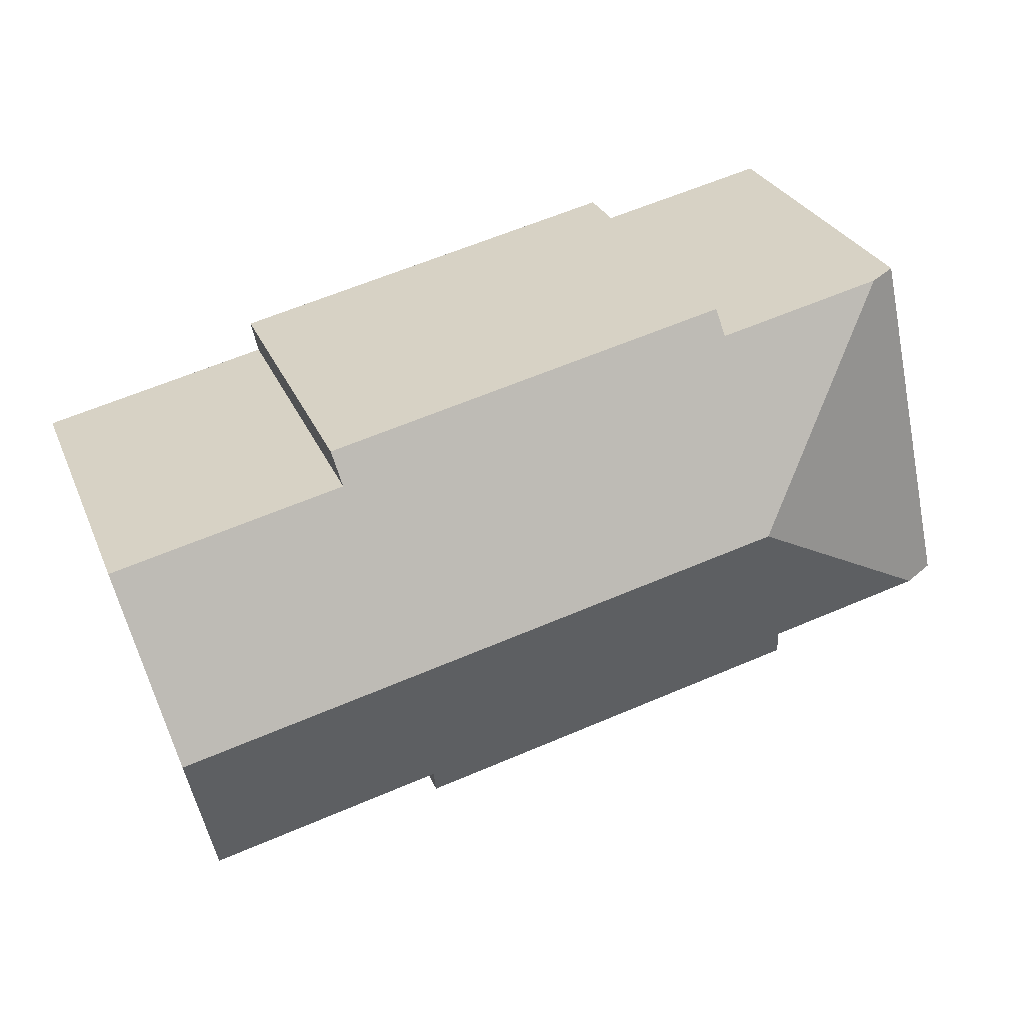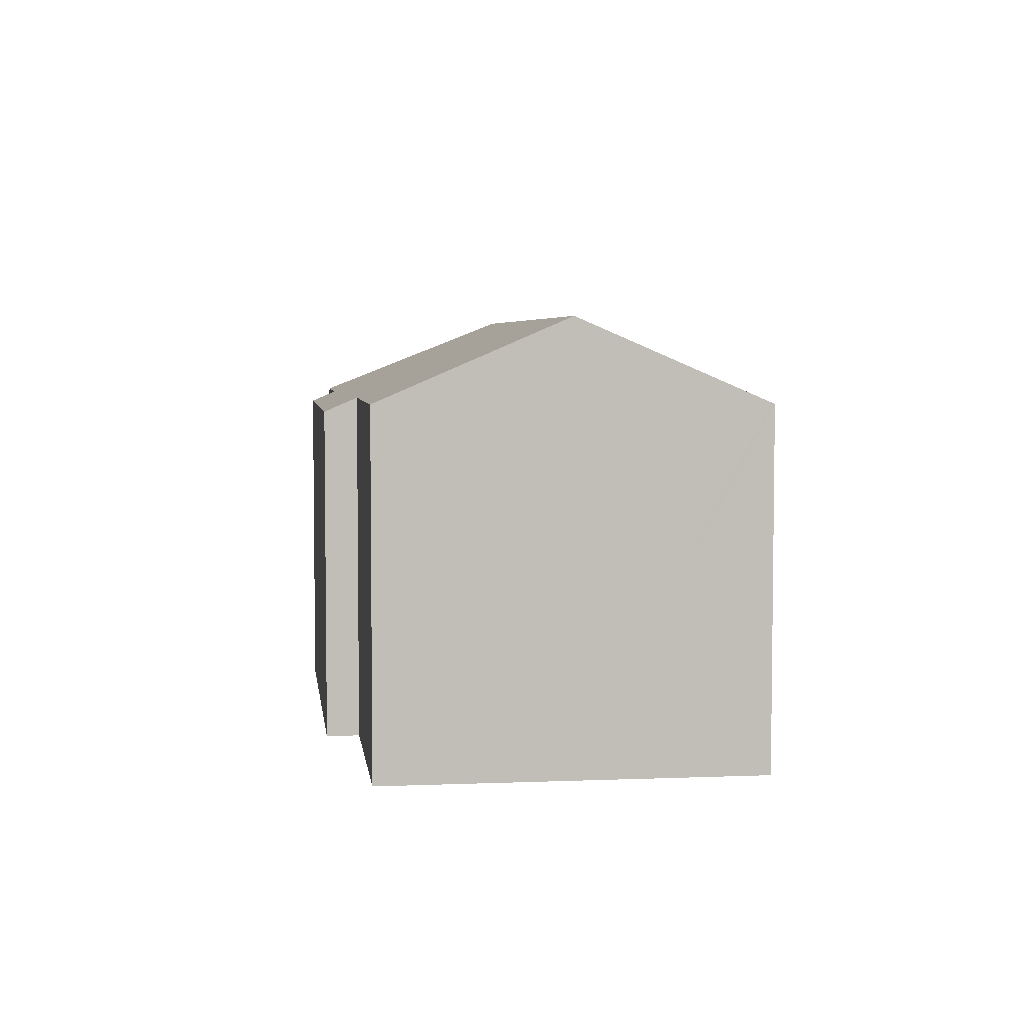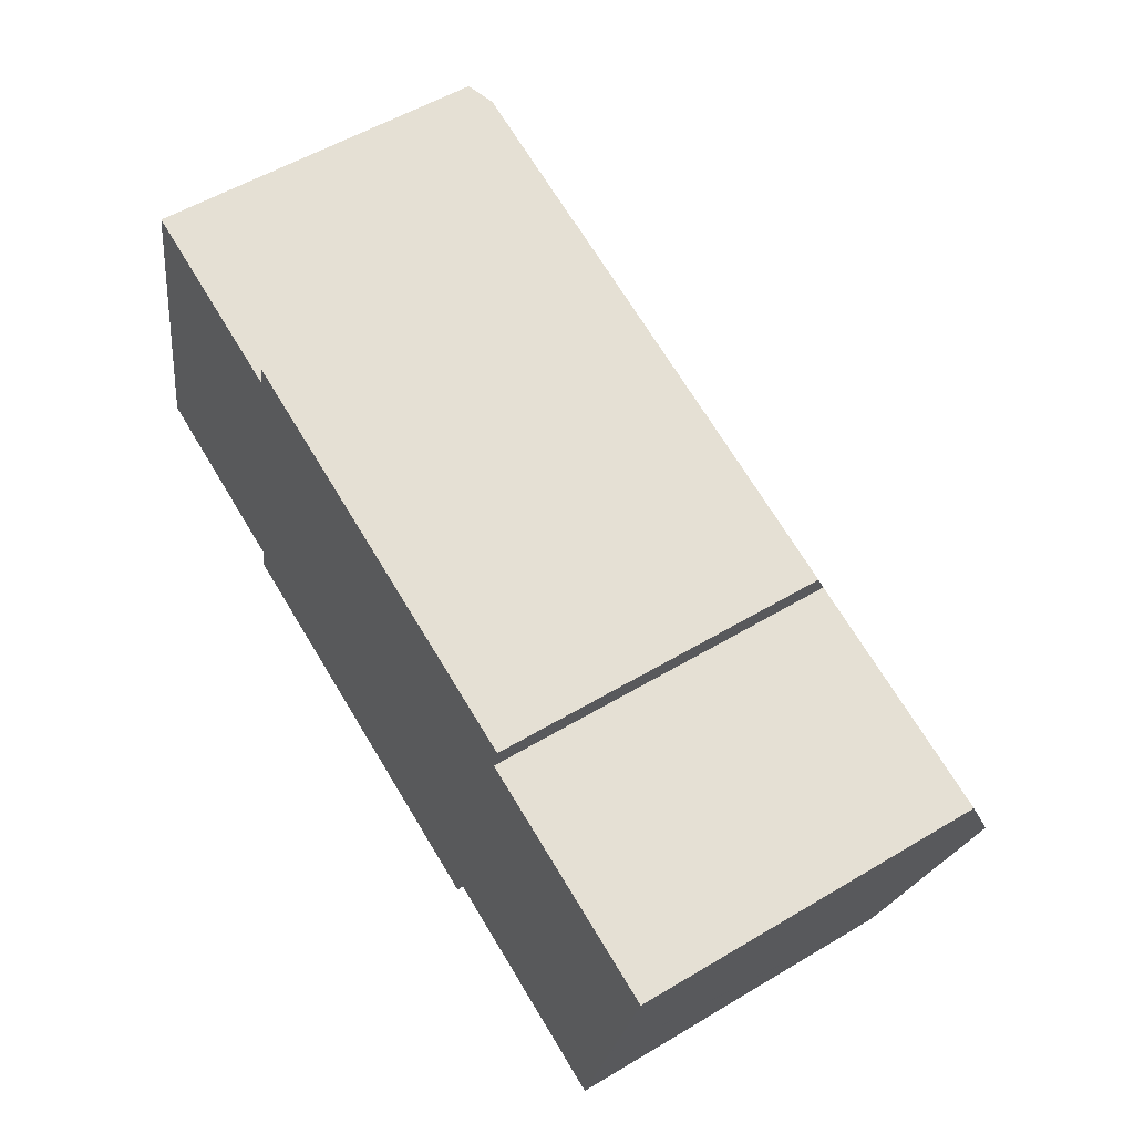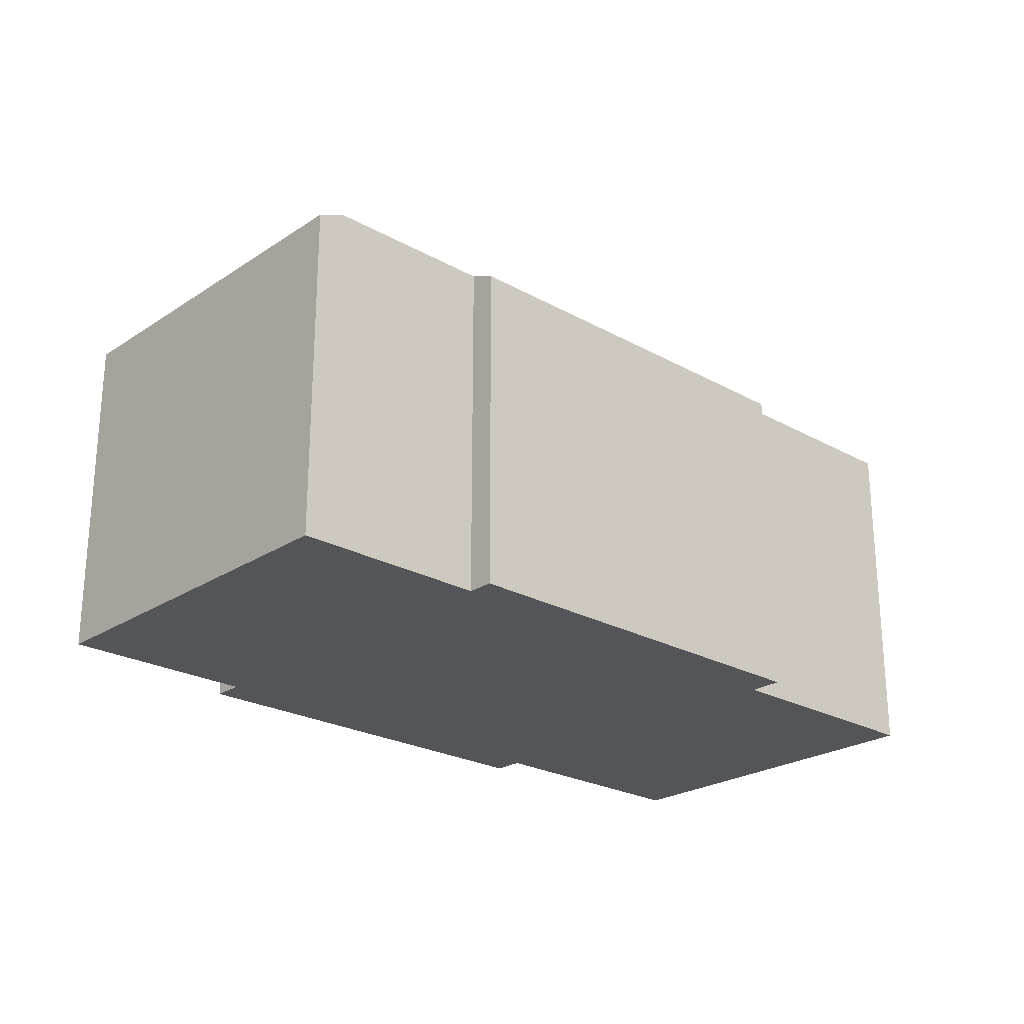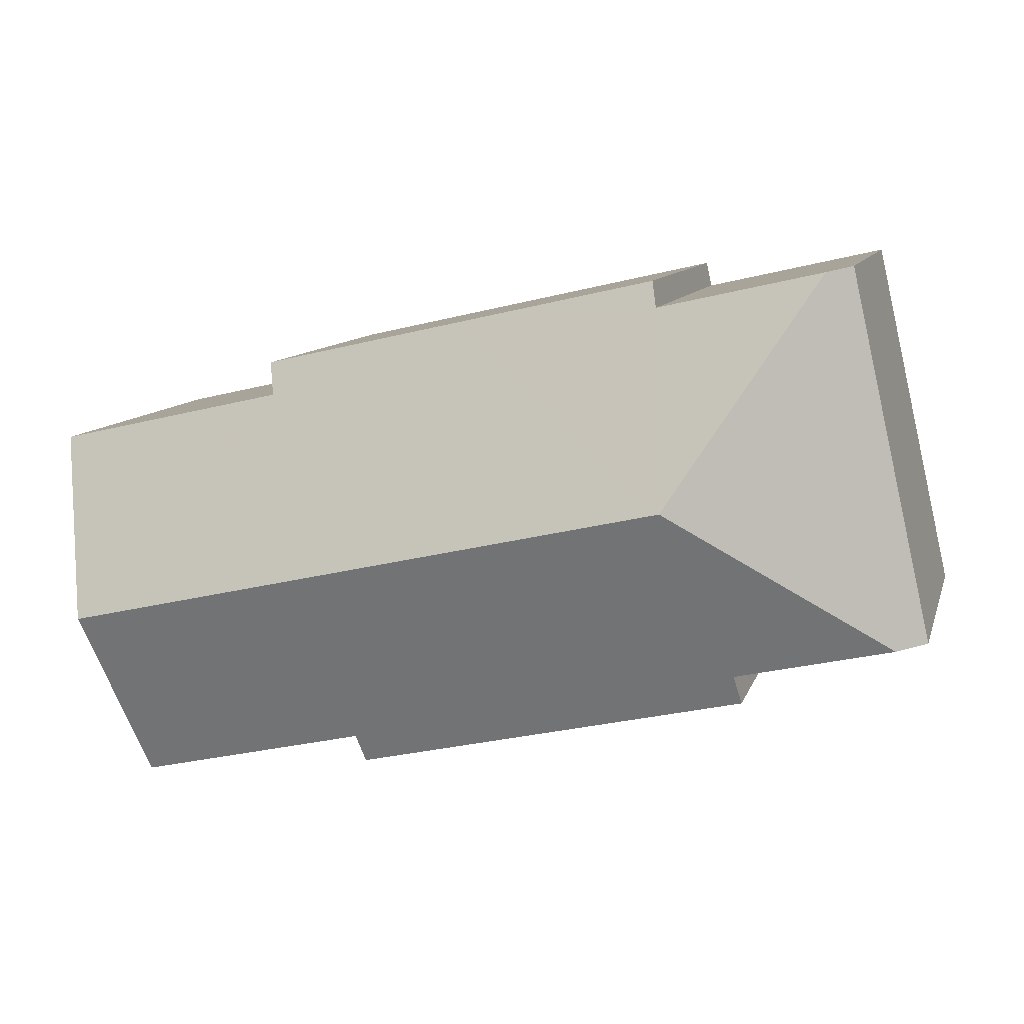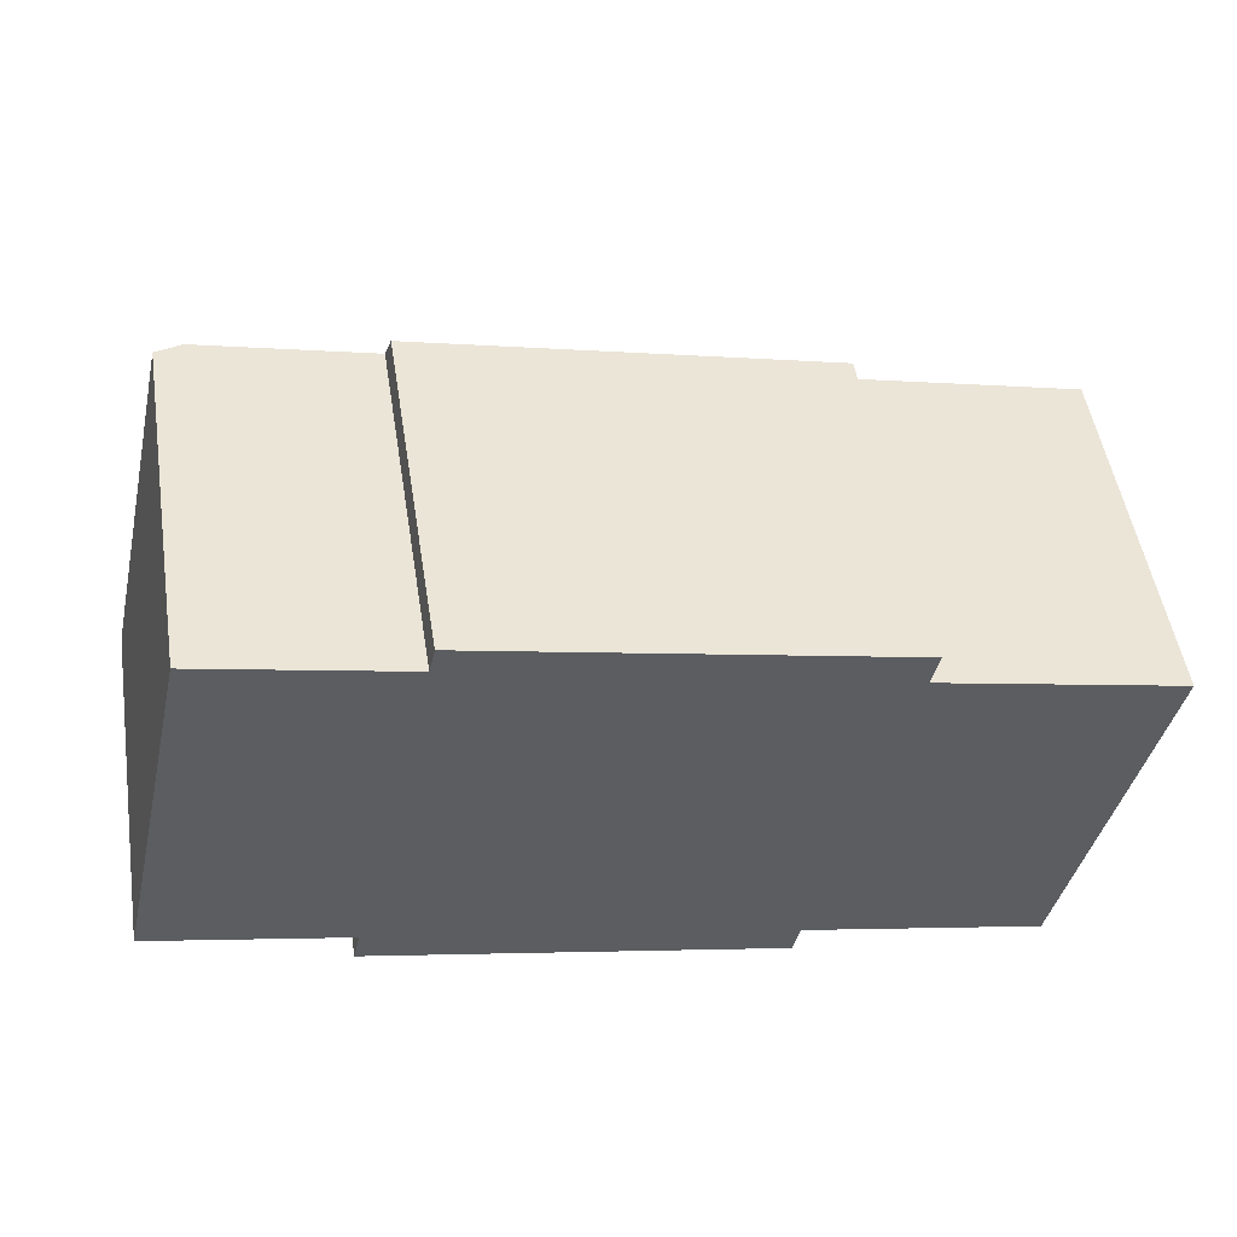
<metadata>
{"format":"obj","ext":"obj","renderer":"f3d","projection":"perspective","resolution":1024,"background":"white","views":[{"elev":28.4,"azim":160.2,"up":"+Z"},{"elev":4.8,"azim":95.4,"up":"+Y"},{"elev":55.4,"azim":57.9,"up":"+Z"},{"elev":-24.1,"azim":-30.0,"up":"+Y"},{"elev":10.1,"azim":-165.4,"up":"+Z"},{"elev":51.5,"azim":-9.0,"up":"+Z"}]}
</metadata>
<code>
v  20.75 8.713 -4.611
v  6.352 10.69 3.357
v  21.77 10.69 -0.125
v  20.73 8.676 -4.695
v  14.82 8.676 -3.36
v  14.65 8.345 -4.112
v  11.96 8.345 -3.504
v  8.451 8.345 -2.71
v  4.59 8.345 -1.838
v  4.762 8.681 -1.075
v  0.763 8.681 -0.172
v  2.087 8.345 9.238
v  0 8.345 5.11e-16
v  2.731 8.628 9.092
v  11.94 8.345 7.69
v  6.871 8.628 8.157
v  7.017 8.345 8.801
v  16.96 8.7 5.707
v  17.14 8.345 6.514
v  17.12 8.7 5.67
v  22.79 8.7 4.39
v  7.017 -5.389e-16 8.801
v  17.14 -3.989e-16 6.514
v  11.94 -4.709e-16 7.69
v  16.96 -3.495e-16 5.707
v  22.79 -2.688e-16 4.39
v  17.12 -3.472e-16 5.67
v  2.087 -5.657e-16 9.238
v  6.871 -4.995e-16 8.157
v  2.731 -5.567e-16 9.092
v  21.77 7.654e-18 -0.125
v  20.73 2.875e-16 -4.695
v  20.75 2.823e-16 -4.611
v  14.82 2.057e-16 -3.36
v  14.65 2.518e-16 -4.112
v  11.96 2.146e-16 -3.504
v  8.451 1.659e-16 -2.71
v  4.59 1.125e-16 -1.838
v  4.762 6.582e-17 -1.075
v  0 0 0
v  0.763 1.053e-17 -0.172
g defaultobject
f 1 2 3
f 2 1 4
f 2 4 5
f 2 5 6
f 2 6 7
f 2 7 8
f 2 8 9
f 2 9 10
f 11 2 10
f 12 11 13
f 11 12 2
f 2 12 14
f 15 16 17
f 16 15 2
f 2 15 3
f 3 15 18
f 18 15 19
f 3 18 20
f 3 20 21
f 2 14 16
f 22 15 17
f 15 22 19
f 19 22 23
f 23 22 24
f 25 20 18
f 20 25 21
f 21 25 26
f 26 25 27
f 12 16 14
f 16 12 28
f 16 28 29
f 29 28 30
f 19 25 18
f 25 19 23
f 26 3 21
f 3 26 1
f 1 26 31
f 1 31 4
f 4 31 32
f 32 31 33
f 34 6 5
f 6 34 35
f 32 5 4
f 5 32 34
f 35 7 6
f 7 35 8
f 8 35 9
f 9 35 36
f 9 36 37
f 9 37 38
f 39 11 10
f 11 39 13
f 13 39 40
f 40 39 41
f 9 39 10
f 39 9 38
f 40 12 13
f 12 40 28
f 29 17 16
f 17 29 22
f 40 30 28
f 30 40 41
f 30 41 29
f 29 41 39
f 29 39 38
f 29 38 37
f 35 34 36
f 29 24 22
f 24 29 37
f 24 37 36
f 24 36 23
f 23 36 34
f 23 34 25
f 25 34 32
f 25 32 27
f 27 32 26
f 26 32 31

</code>
